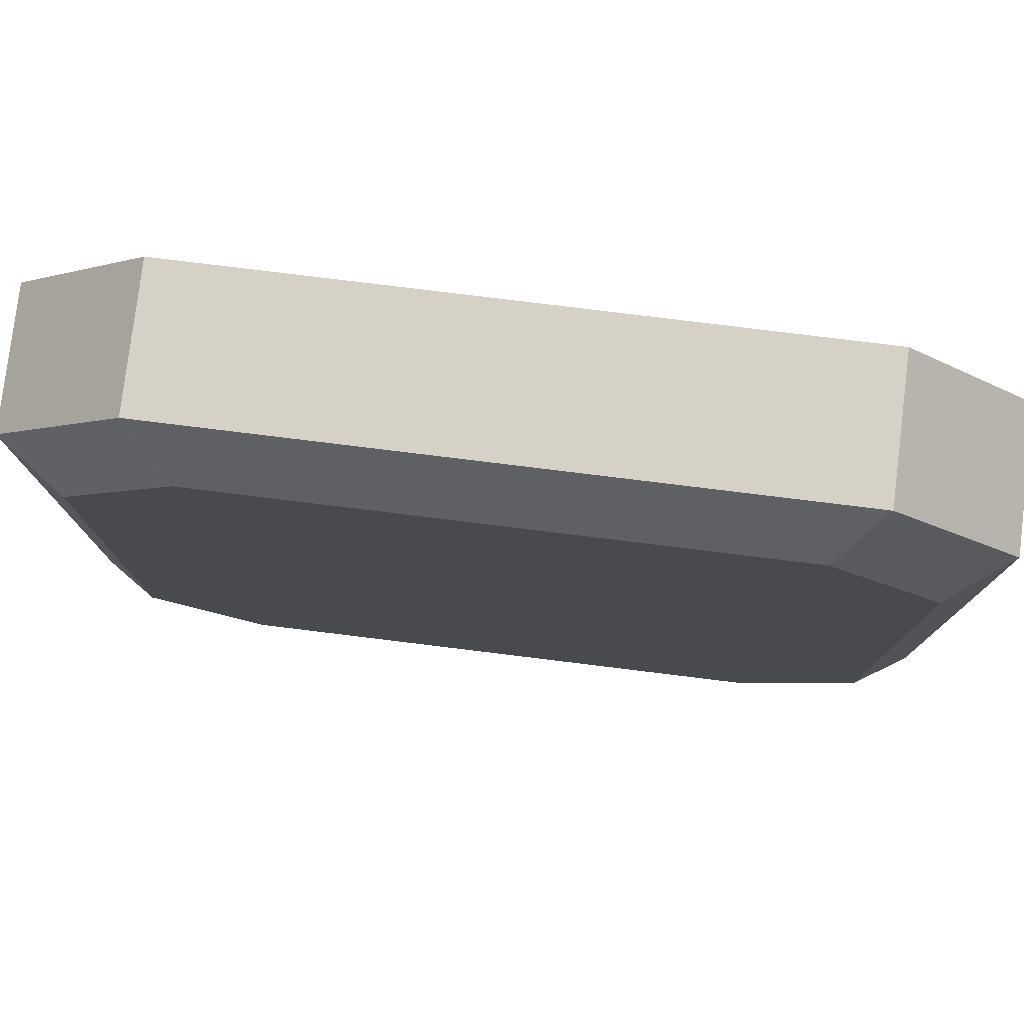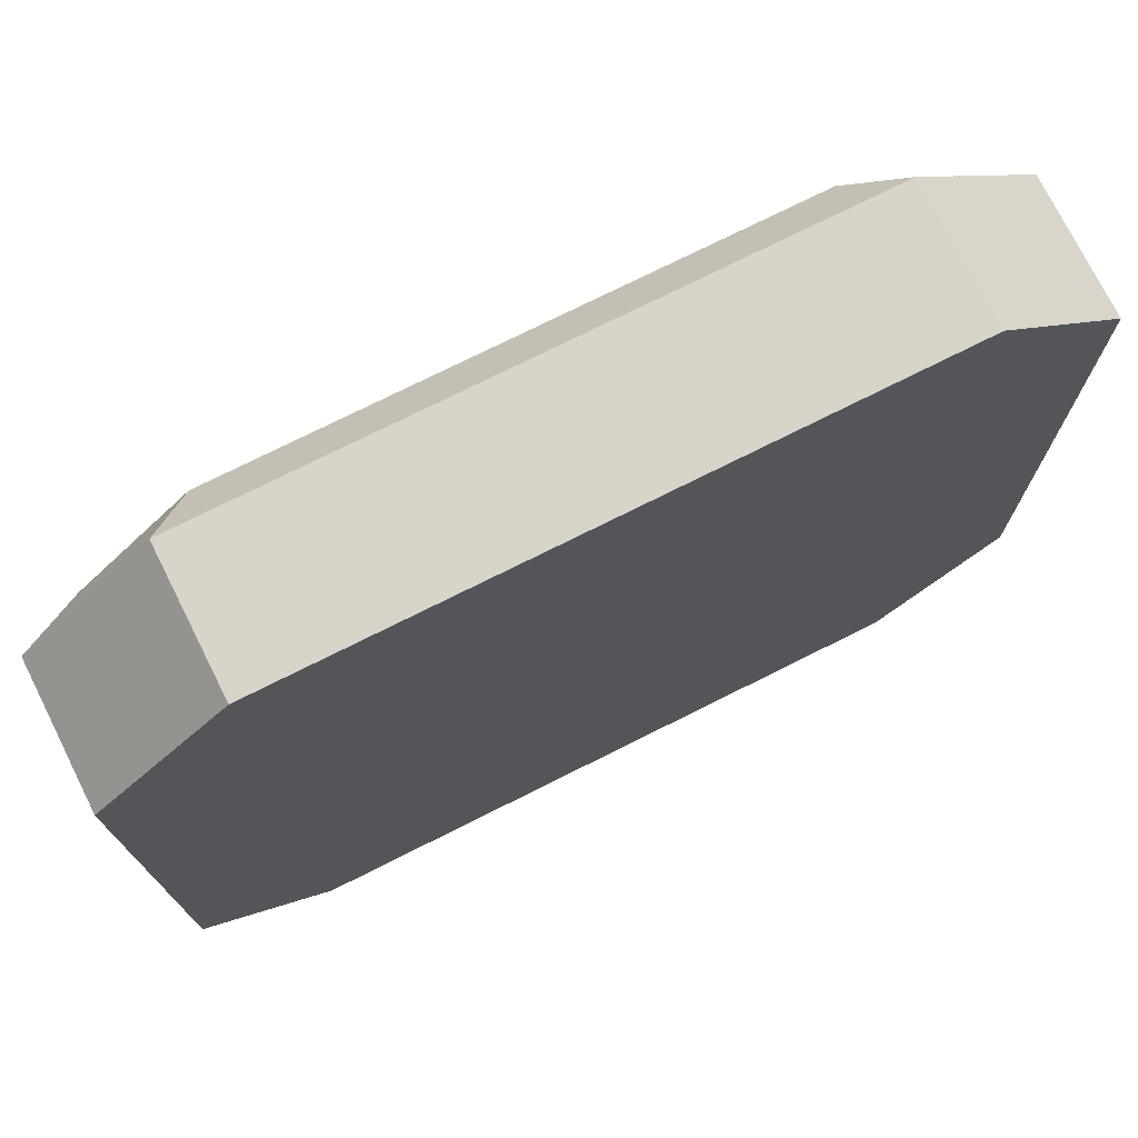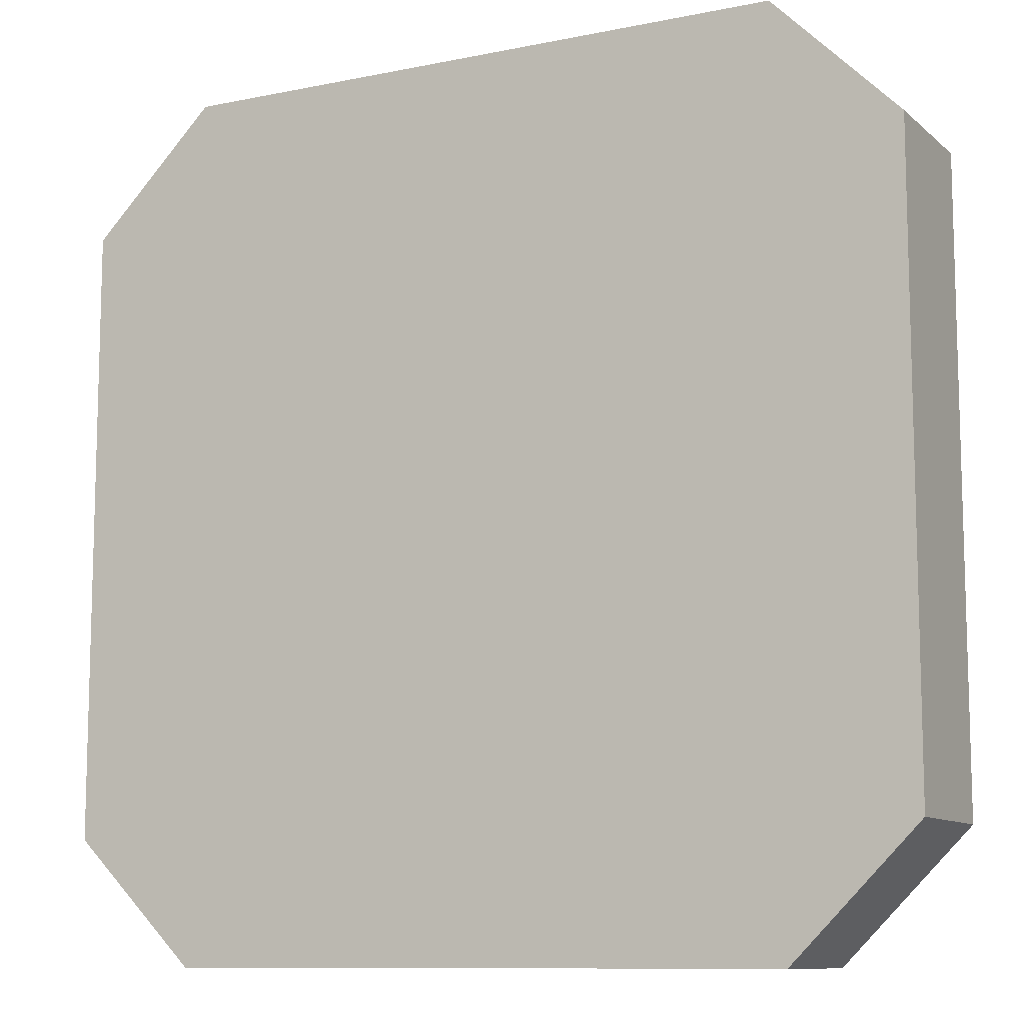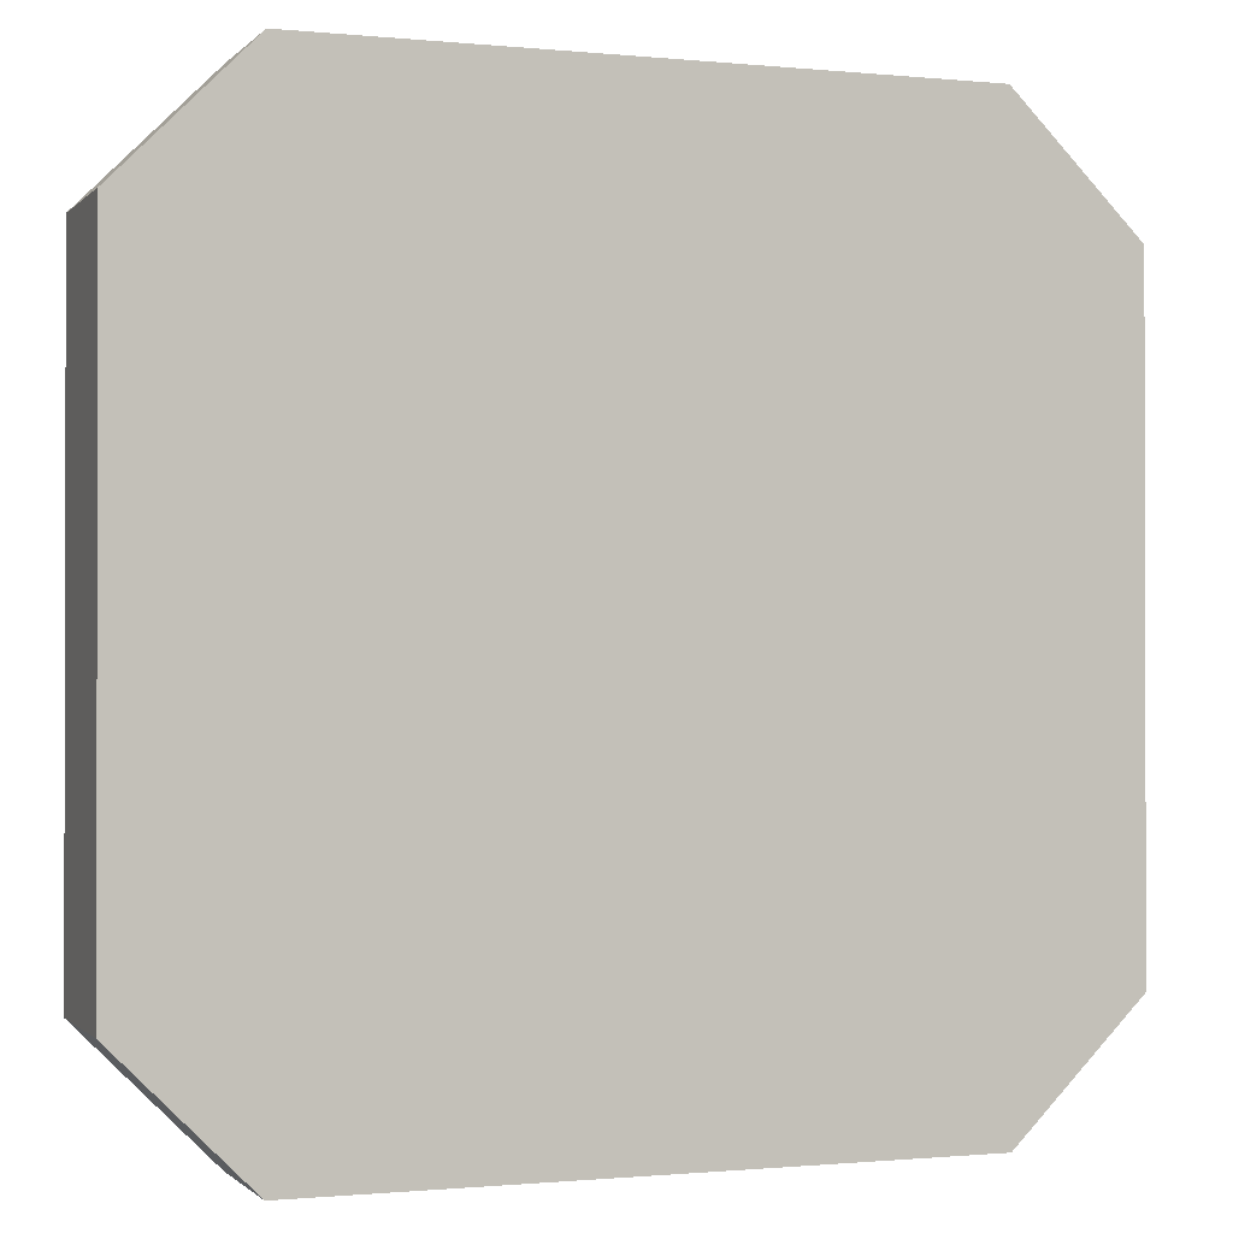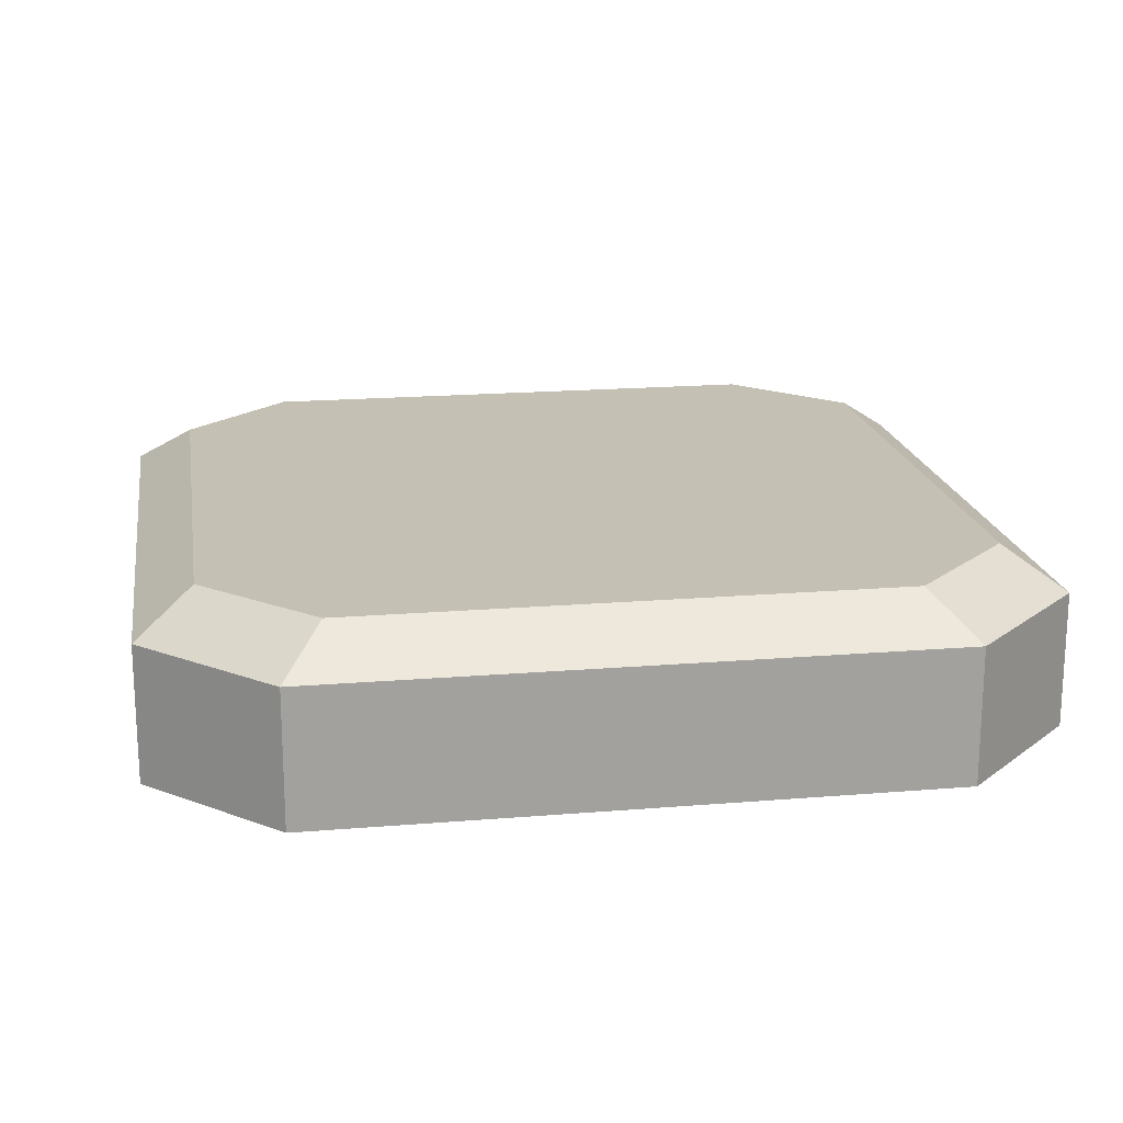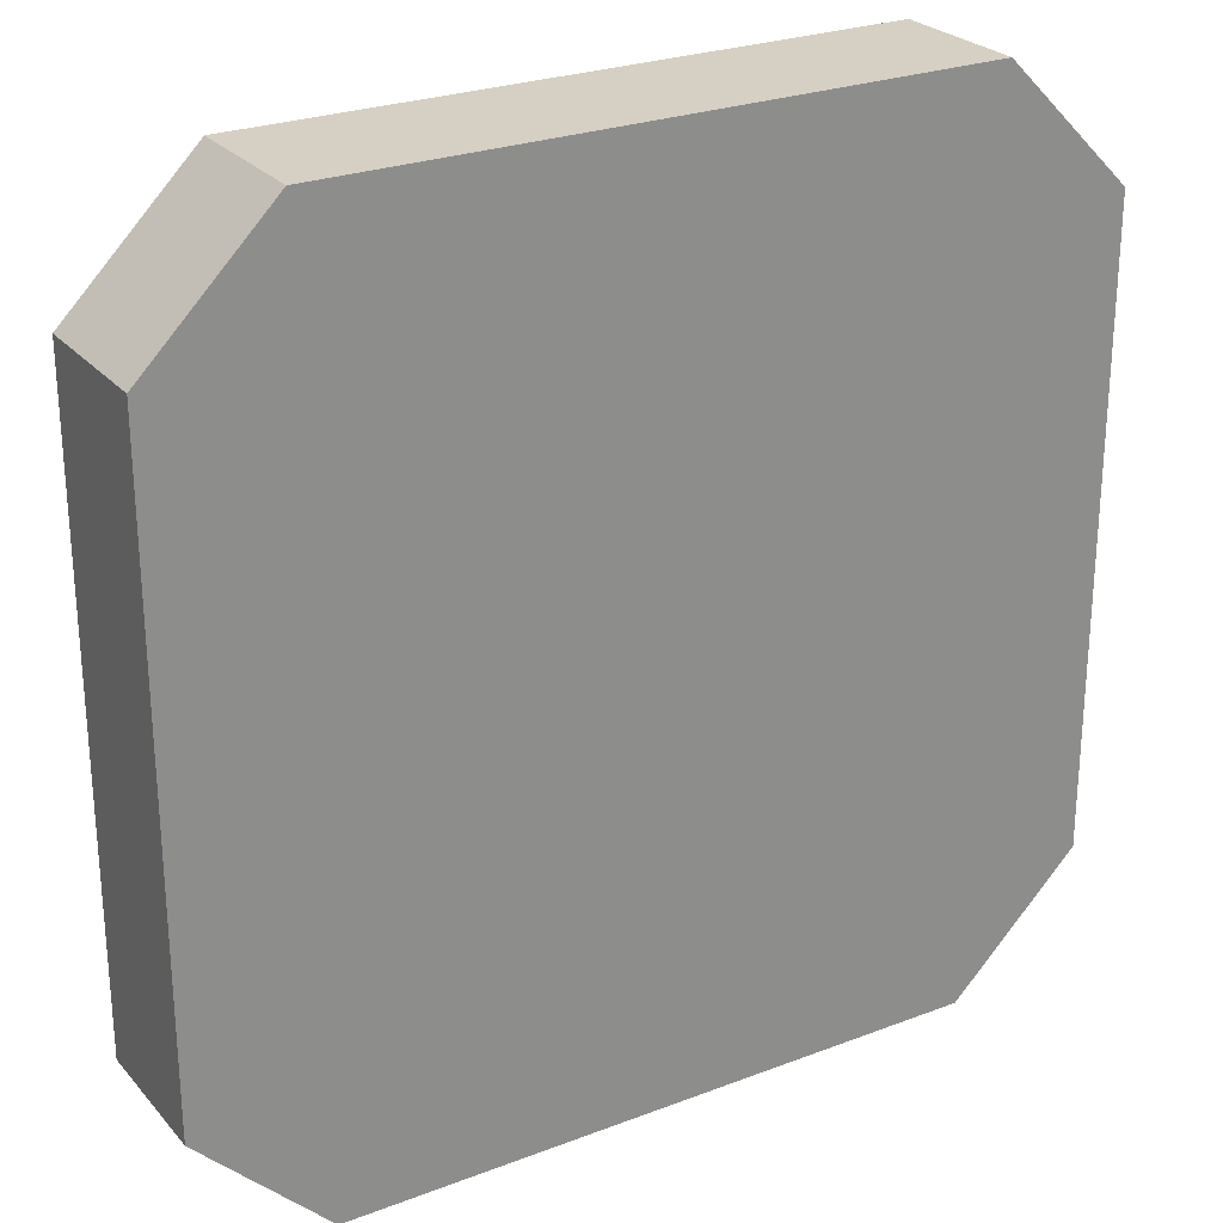
<metadata>
{"format":"obj","ext":"obj","renderer":"f3d","projection":"perspective","resolution":1024,"background":"white","views":[{"elev":78.8,"azim":-173.0,"up":"+Z"},{"elev":74.8,"azim":-26.6,"up":"+Z"},{"elev":-10.3,"azim":27.5,"up":"+Z"},{"elev":-0.8,"azim":-20.3,"up":"+Z"},{"elev":18.4,"azim":170.9,"up":"+Y"},{"elev":26.0,"azim":-31.2,"up":"+Z"}]}
</metadata>
<code>
g SM_Prop_Sidewalk_Panel_03
v -0.2566 0.1116 0.3604
v 0.2566 0.1116 0.3604
v 0.2566 2.98e-08 0.3604
v -0.2566 2.98e-08 0.3604
v -0.2566 2.98e-08 -0.3604
v 0.2566 2.98e-08 -0.3604
v 0.2566 0.1116 -0.3604
v -0.2566 0.1116 -0.3604
v 0.3604 0.1116 0.2566
v 0.3604 0.1116 -0.2566
v 0.3604 2.98e-08 -0.2566
v 0.3604 2.98e-08 0.2566
v -0.3604 0.1116 -0.2566
v -0.3604 0.1116 0.2566
v -0.3604 2.98e-08 0.2566
v -0.3604 2.98e-08 -0.2566
v -0.2492 0.1441 -0.1774
v -0.1774 0.1441 -0.2492
v 0.1774 0.1441 -0.2492
v 0.2492 0.1441 -0.1774
v -0.2492 0.1441 0.1774
v 0.2492 0.1441 0.1774
v -0.1774 0.1441 0.2492
v 0.1774 0.1441 0.2492
v 0.3604 2.98e-08 -0.2566
v 0.2566 2.98e-08 -0.3604
v -0.2566 2.98e-08 -0.3604
v -0.3604 2.98e-08 -0.2566
v 0.3604 2.98e-08 0.2566
v -0.3604 2.98e-08 0.2566
v 0.2566 2.98e-08 0.3604
v -0.2566 2.98e-08 0.3604
v -0.3604 2.98e-08 0.2566
v -0.3604 0.1116 0.2566
v -0.2566 0.1116 0.3604
v -0.2566 2.98e-08 0.3604
v 0.2566 2.98e-08 0.3604
v 0.2566 0.1116 0.3604
v 0.3604 0.1116 0.2566
v 0.3604 2.98e-08 0.2566
v -0.3604 0.1116 -0.2566
v -0.3604 2.98e-08 -0.2566
v -0.2566 2.98e-08 -0.3604
v -0.2566 0.1116 -0.3604
v 0.2566 0.1116 -0.3604
v 0.2566 2.98e-08 -0.3604
v 0.3604 2.98e-08 -0.2566
v 0.3604 0.1116 -0.2566
v -0.3604 0.1116 0.2566
v -0.3134 0.1441 0.2231
v -0.2231 0.1441 0.3134
v -0.2566 0.1116 0.3604
v -0.2566 0.1116 0.3604
v -0.2231 0.1441 0.3134
v 0.2231 0.1441 0.3134
v 0.2566 0.1116 0.3604
v 0.2566 0.1116 0.3604
v 0.2231 0.1441 0.3134
v 0.3134 0.1441 0.2231
v 0.3604 0.1116 0.2566
v 0.3604 0.1116 0.2566
v 0.3134 0.1441 0.2231
v 0.3134 0.1441 -0.2231
v 0.3604 0.1116 -0.2566
v 0.3604 0.1116 -0.2566
v 0.3134 0.1441 -0.2231
v 0.2231 0.1441 -0.3134
v 0.2566 0.1116 -0.3604
v 0.2566 0.1116 -0.3604
v 0.2231 0.1441 -0.3134
v -0.2231 0.1441 -0.3134
v -0.2566 0.1116 -0.3604
v -0.2566 0.1116 -0.3604
v -0.2231 0.1441 -0.3134
v -0.3134 0.1441 -0.2231
v -0.3604 0.1116 -0.2566
v -0.3604 0.1116 -0.2566
v -0.3134 0.1441 -0.2231
v -0.3134 0.1441 0.2231
v -0.3604 0.1116 0.2566
v -0.3134 0.1441 0.2231
v -0.2492 0.1441 0.1774
v -0.1774 0.1441 0.2492
v -0.2231 0.1441 0.3134
v -0.3134 0.1441 -0.2231
v 0.1774 0.1441 0.2492
v -0.2492 0.1441 -0.1774
v 0.2231 0.1441 0.3134
v -0.2231 0.1441 -0.3134
v 0.2492 0.1441 0.1774
v -0.1774 0.1441 -0.2492
v 0.3134 0.1441 0.2231
v 0.2231 0.1441 -0.3134
v 0.2492 0.1441 -0.1774
v 0.1774 0.1441 -0.2492
v 0.3134 0.1441 -0.2231
g SM_Prop_Sidewalk_Panel_03_0
f 3 2 1
f 4 3 1
f 7 6 5
f 8 7 5
f 11 10 9
f 12 11 9
f 15 14 13
f 16 15 13
f 19 18 17
f 17 20 19
f 17 21 20
f 21 22 20
f 21 23 22
f 23 24 22
f 27 26 25
f 25 28 27
f 25 29 28
f 29 30 28
f 29 31 30
f 31 32 30
f 35 34 33
f 36 35 33
f 39 38 37
f 40 39 37
f 43 42 41
f 44 43 41
f 47 46 45
f 48 47 45
f 51 50 49
f 52 51 49
f 55 54 53
f 56 55 53
f 59 58 57
f 60 59 57
f 63 62 61
f 64 63 61
f 67 66 65
f 68 67 65
f 71 70 69
f 72 71 69
f 75 74 73
f 76 75 73
f 79 78 77
f 80 79 77
f 83 82 81
f 84 83 81
f 81 82 85
f 86 83 84
f 82 87 85
f 88 86 84
f 85 87 89
f 90 86 88
f 87 91 89
f 92 90 88
f 89 91 93
f 94 90 92
f 91 95 93
f 96 94 92
f 93 95 96
f 95 94 96

</code>
